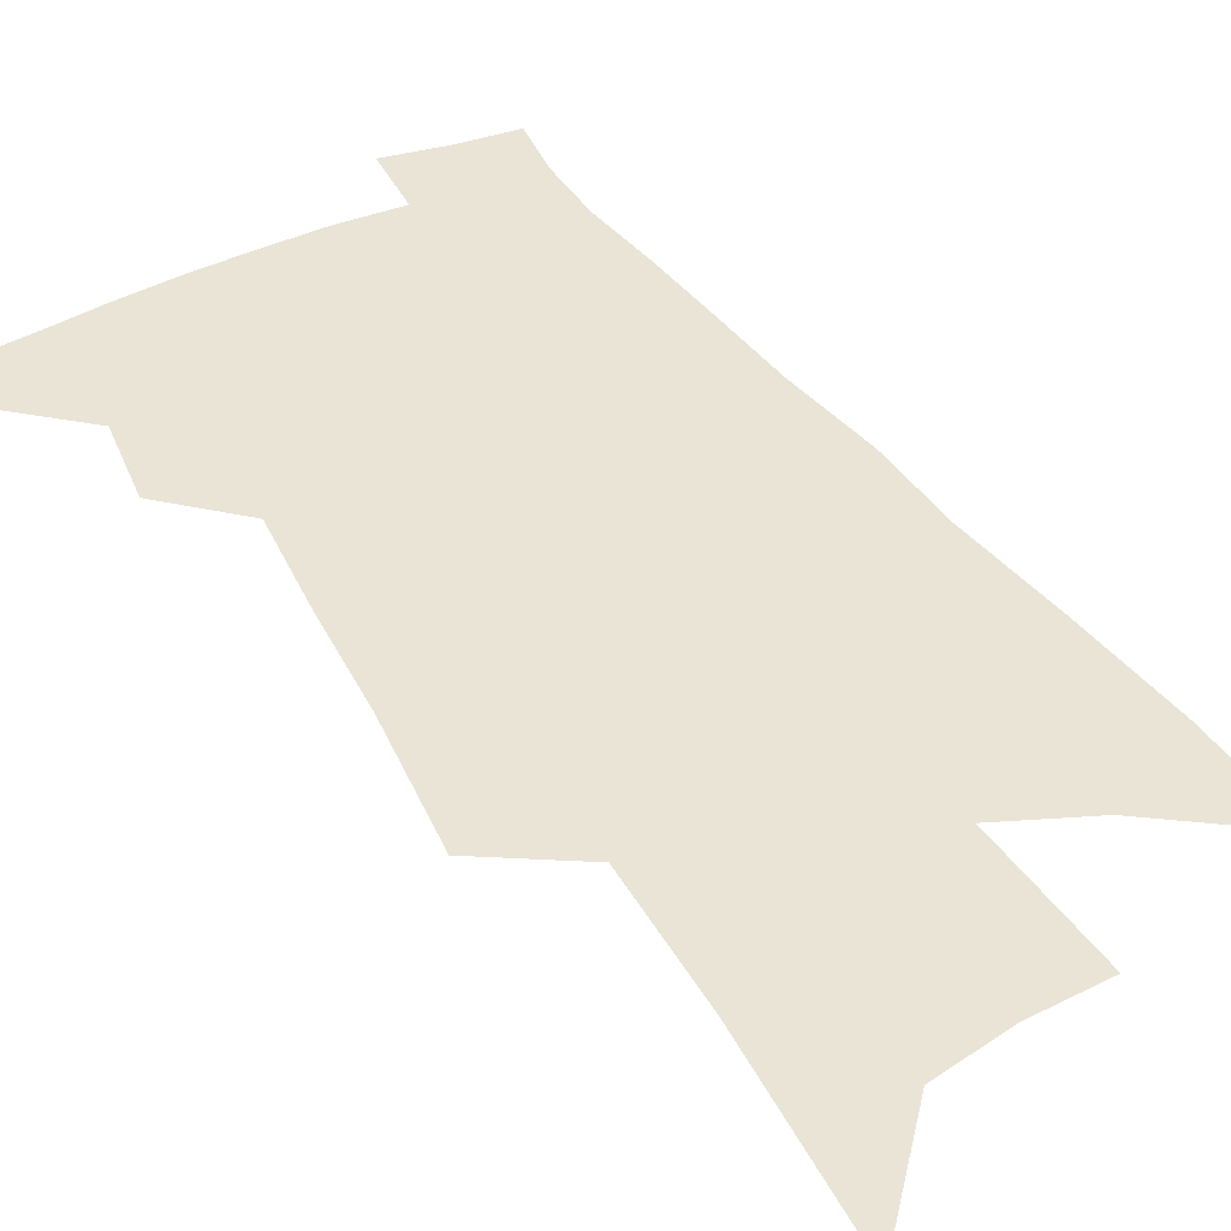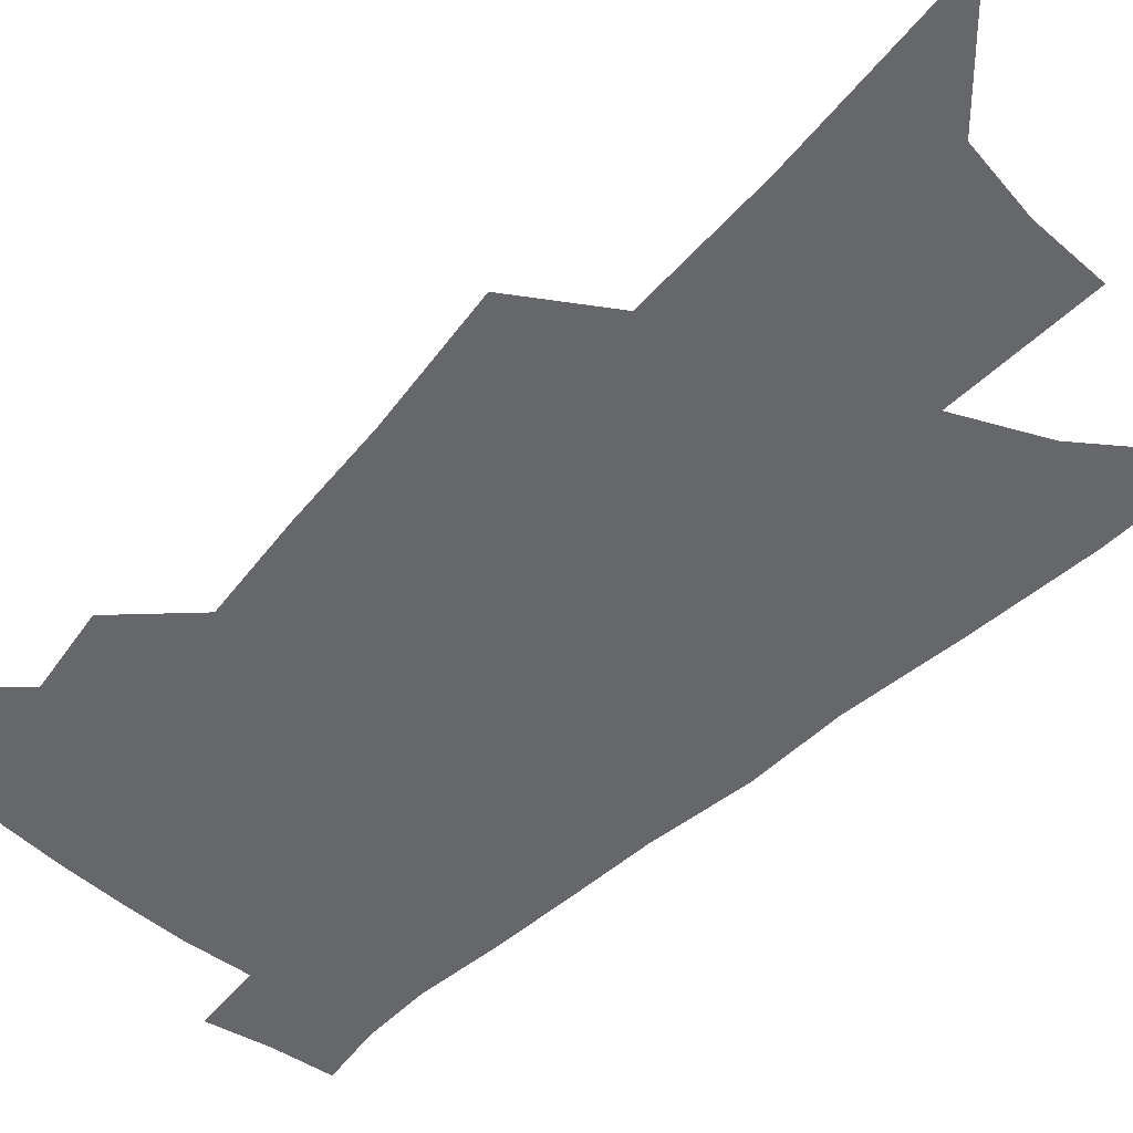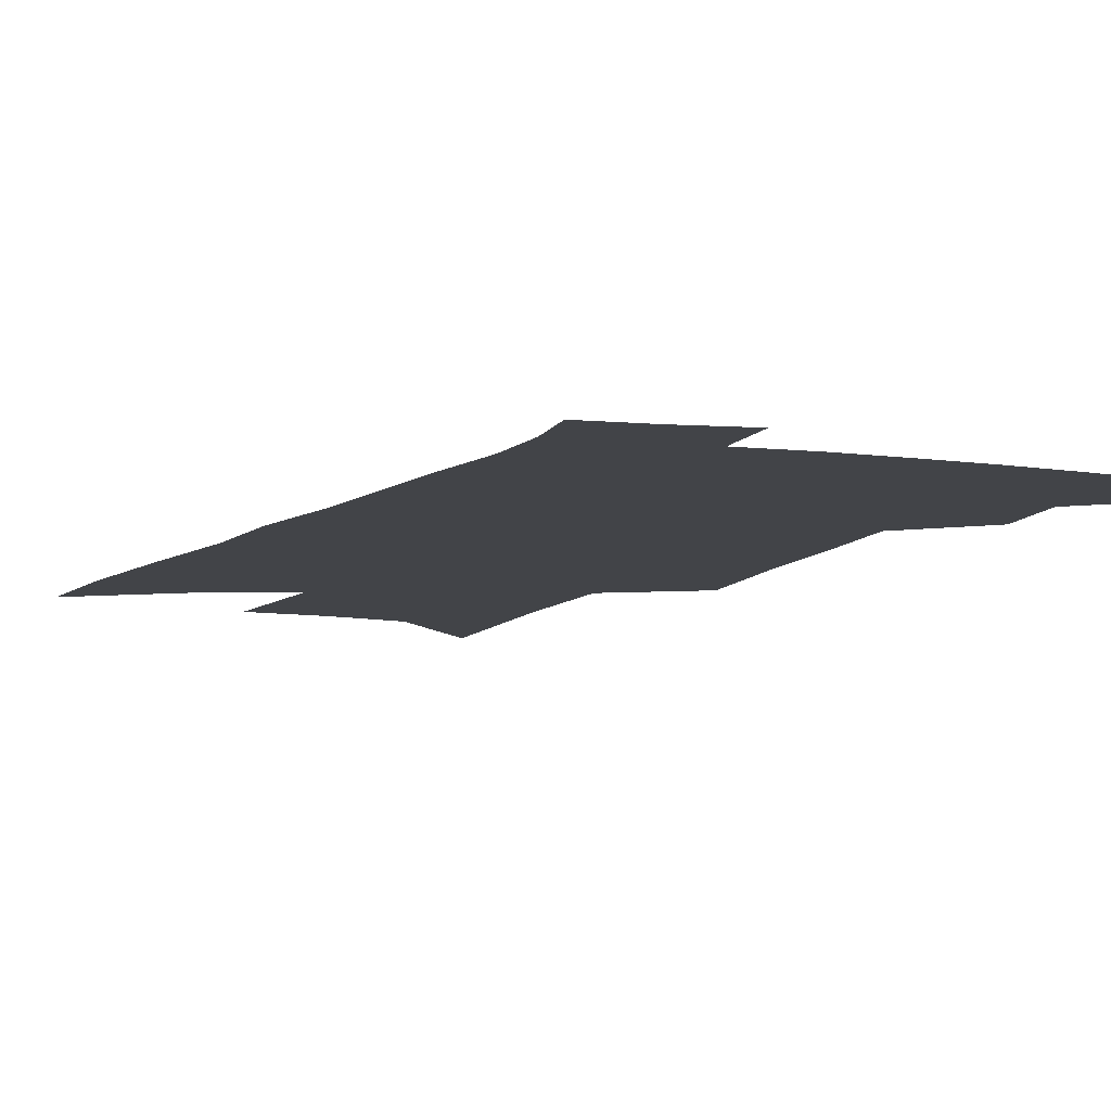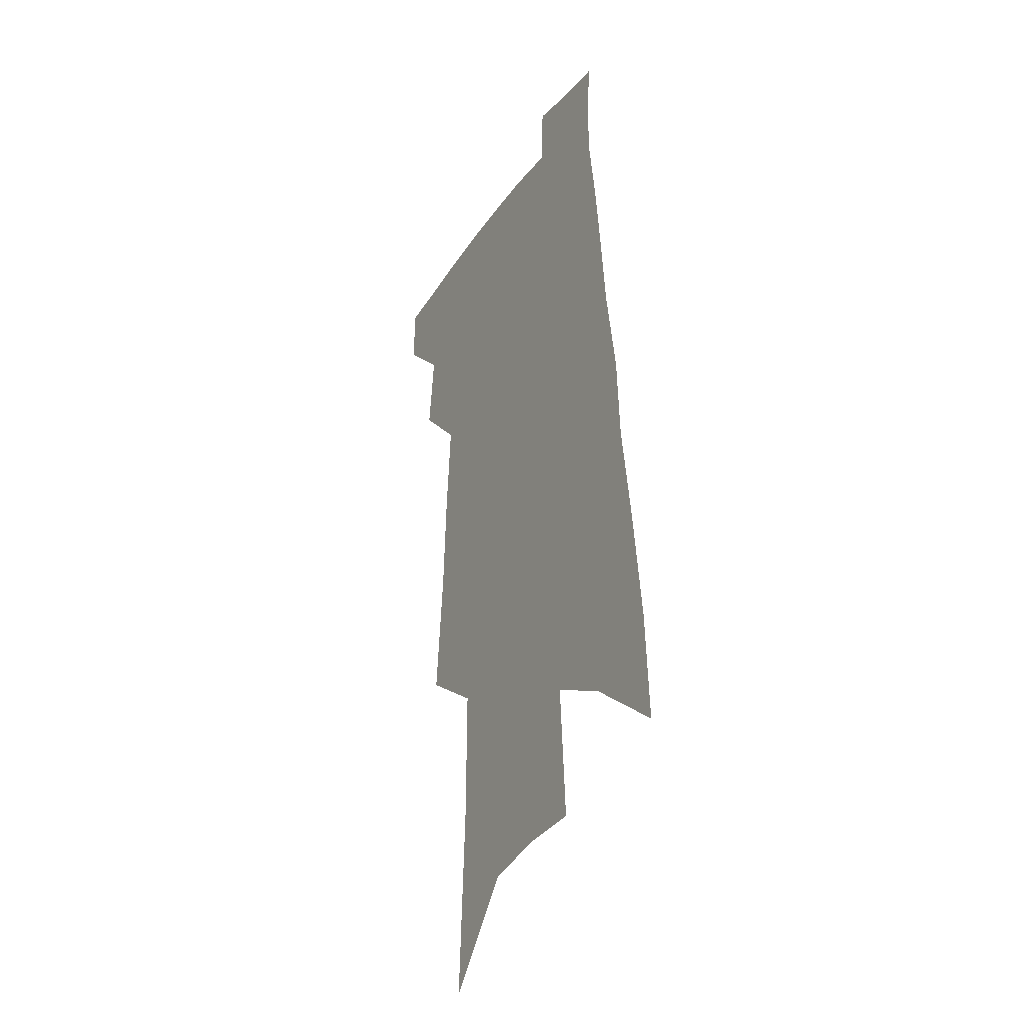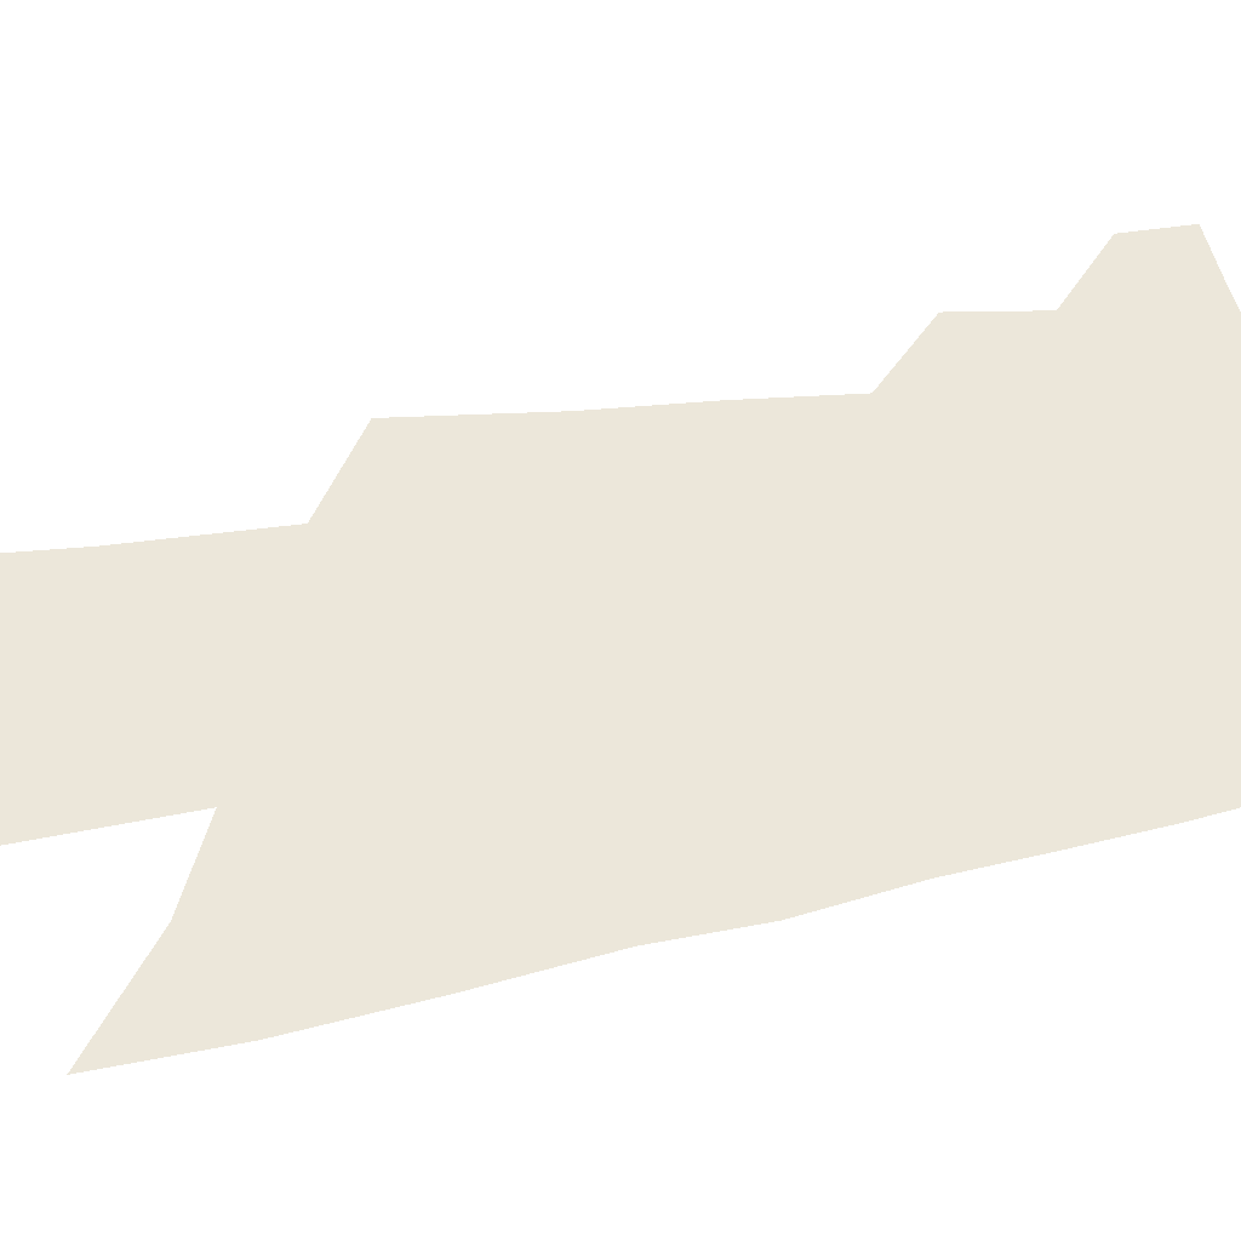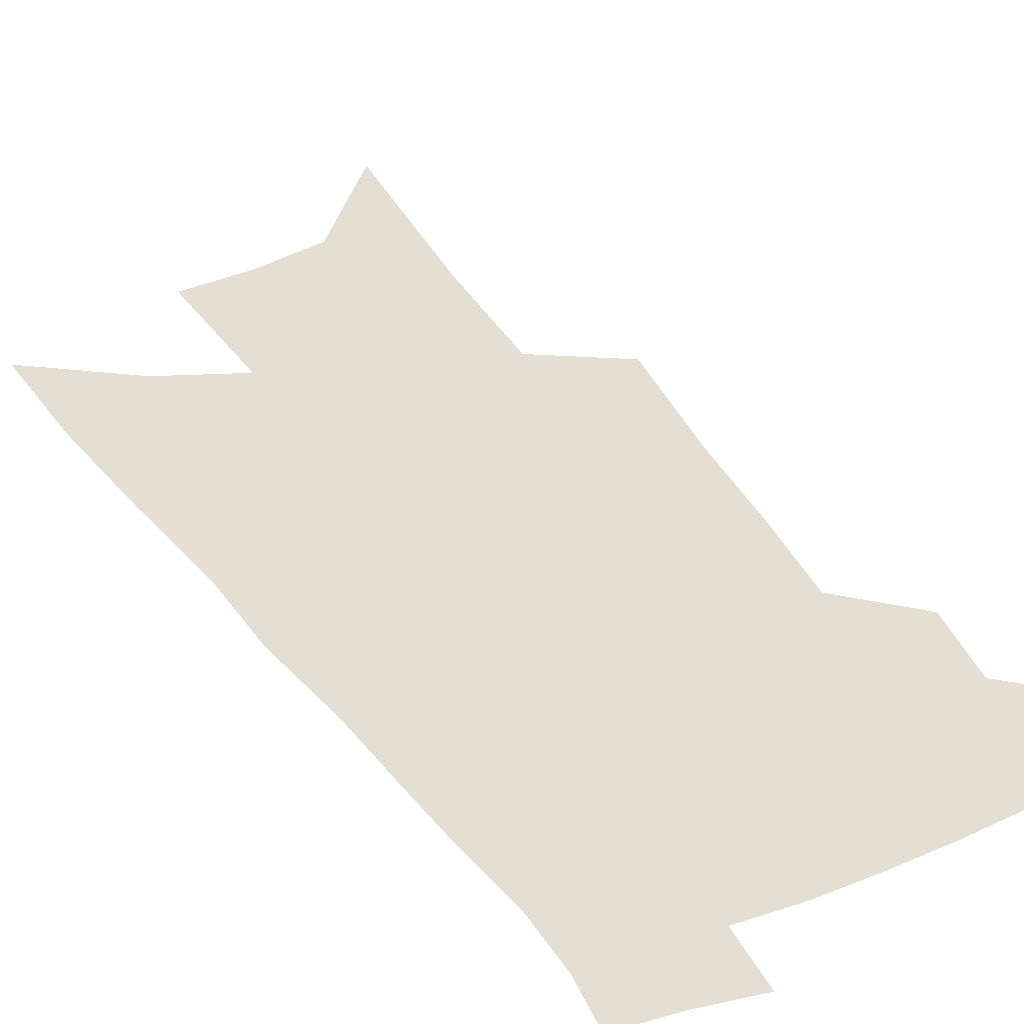
<metadata>
{"format":"obj","ext":"obj","renderer":"f3d","projection":"perspective","resolution":1024,"background":"white","views":[{"elev":42.7,"azim":-28.2,"up":"+Z"},{"elev":-52.0,"azim":-40.8,"up":"+Z"},{"elev":-7.8,"azim":158.6,"up":"+Z"},{"elev":-30.1,"azim":61.7,"up":"+Y"},{"elev":54.1,"azim":81.7,"up":"+Z"},{"elev":37.1,"azim":153.1,"up":"+Z"}]}
</metadata>
<code>
v 521 441.5 0
v 520.9 463 0
v 539.9 393.6 0
v 543.5 422 0
v 543.8 444.2 0
v 541.8 465.1 0
v 553 253.5 0
v 557.7 301.1 0
v 559.7 337.6 0
v 562.6 372.7 0
v 564.9 401.3 0
v 565.7 425.1 0
v 565.6 446.2 0
v 562.6 467.7 0
v 577.9 114.6 0
v 581.8 186.4 0
v 582.3 235.4 0
v 582.5 276.8 0
v 584.3 317.4 0
v 584.2 348.1 0
v 585.4 378.6 0
v 586.6 405.3 0
v 586.9 427.9 0
v 586 447.9 0
v 583.6 469.5 0
v 609.3 151 0
v 608.6 206.4 0
v 607 246.3 0
v 607 289.7 0
v 606.6 323.1 0
v 606.4 354 0
v 606.5 382.1 0
v 606.8 406.5 0
v 606.8 428.5 0
v 606.7 448.9 0
v 604.8 470.4 0
v 635.2 156 0
v 632.8 214.8 0
v 630.6 254.2 0
v 629.2 290.5 0
v 628 325.1 0
v 627.4 353.5 0
v 626.7 383.6 0
v 626.6 407.5 0
v 626.9 429.3 0
v 627.2 449.4 0
v 625.9 470.8 0
v 661.1 157.3 0
v 657.8 208.2 0
v 654.4 250.8 0
v 651.4 290.3 0
v 649.7 322.8 0
v 648.8 351.2 0
v 647.1 381.3 0
v 646.7 405.3 0
v 646.5 428.4 0
v 646.8 449.6 0
v 647.8 469.4 0
v 649 492.3 0
v 685.6 196 0
v 680.6 240.8 0
v 676.4 280.6 0
v 673.4 315.4 0
v 671.3 346.2 0
v 669.6 375 0
v 667.1 402.7 0
v 666.9 425.8 0
v 666.2 448.4 0
v 667.7 467.8 0
v 669.8 488.3 0
v 719.8 171.9 0
v 717.3 212.4 0
v 712.1 254.4 0
v 706.1 294.3 0
v 704.3 326.1 0
v 698.5 360.7 0
v 695.5 389.8 0
v 692.4 417.1 0
v 688.5 444.1 0
v 687.9 466.3 0
v 690 486.1 0
f 4 5 1
f 1 5 2
f 5 6 2
f 10 11 3
f 3 11 4
f 11 12 4
f 4 12 5
f 12 13 5
f 5 13 6
f 13 14 6
f 17 18 7
f 7 18 8
f 18 19 8
f 8 19 9
f 19 20 9
f 9 20 10
f 20 21 10
f 10 21 11
f 21 22 11
f 11 22 12
f 22 23 12
f 12 23 13
f 23 24 13
f 13 24 14
f 24 25 14
f 15 26 16
f 26 27 16
f 16 27 17
f 27 28 17
f 17 28 18
f 28 29 18
f 18 29 19
f 29 30 19
f 19 30 20
f 30 31 20
f 20 31 21
f 31 32 21
f 21 32 22
f 32 33 22
f 22 33 23
f 33 34 23
f 23 34 24
f 34 35 24
f 24 35 25
f 35 36 25
f 26 37 27
f 37 38 27
f 27 38 28
f 38 39 28
f 28 39 29
f 39 40 29
f 29 40 30
f 40 41 30
f 30 41 31
f 41 42 31
f 31 42 32
f 42 43 32
f 32 43 33
f 43 44 33
f 33 44 34
f 44 45 34
f 34 45 35
f 45 46 35
f 35 46 36
f 46 47 36
f 37 48 38
f 48 49 38
f 38 49 39
f 49 50 39
f 39 50 40
f 50 51 40
f 40 51 41
f 51 52 41
f 41 52 42
f 52 53 42
f 42 53 43
f 53 54 43
f 43 54 44
f 54 55 44
f 44 55 45
f 55 56 45
f 45 56 46
f 56 57 46
f 46 57 47
f 57 58 47
f 49 60 50
f 60 61 50
f 50 61 51
f 61 62 51
f 51 62 52
f 62 63 52
f 52 63 53
f 63 64 53
f 53 64 54
f 64 65 54
f 54 65 55
f 65 66 55
f 55 66 56
f 66 67 56
f 56 67 57
f 67 68 57
f 57 68 58
f 68 69 58
f 58 69 59
f 69 70 59
f 60 71 61
f 71 72 61
f 61 72 62
f 72 73 62
f 62 73 63
f 73 74 63
f 63 74 64
f 74 75 64
f 64 75 65
f 75 76 65
f 65 76 66
f 76 77 66
f 66 77 67
f 77 78 67
f 67 78 68
f 78 79 68
f 68 79 69
f 79 80 69
f 69 80 70
f 80 81 70

</code>
